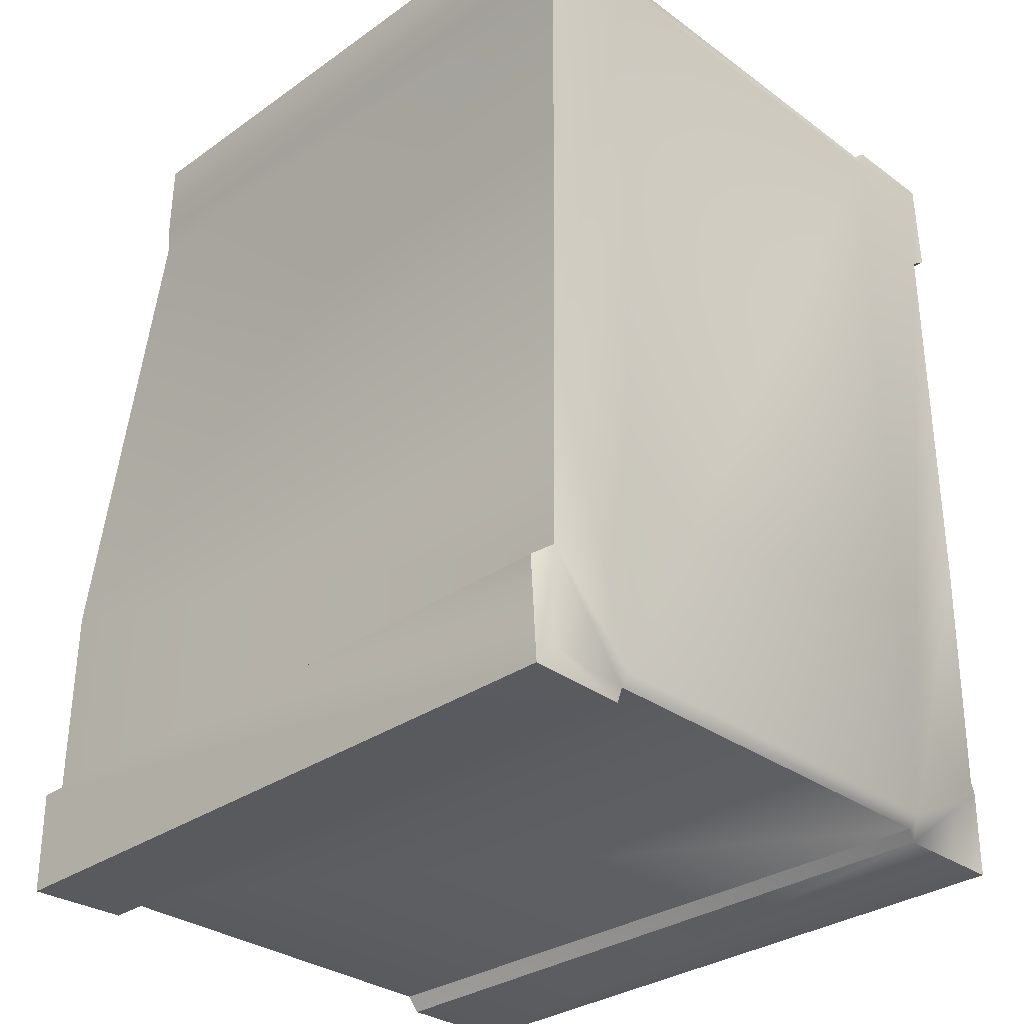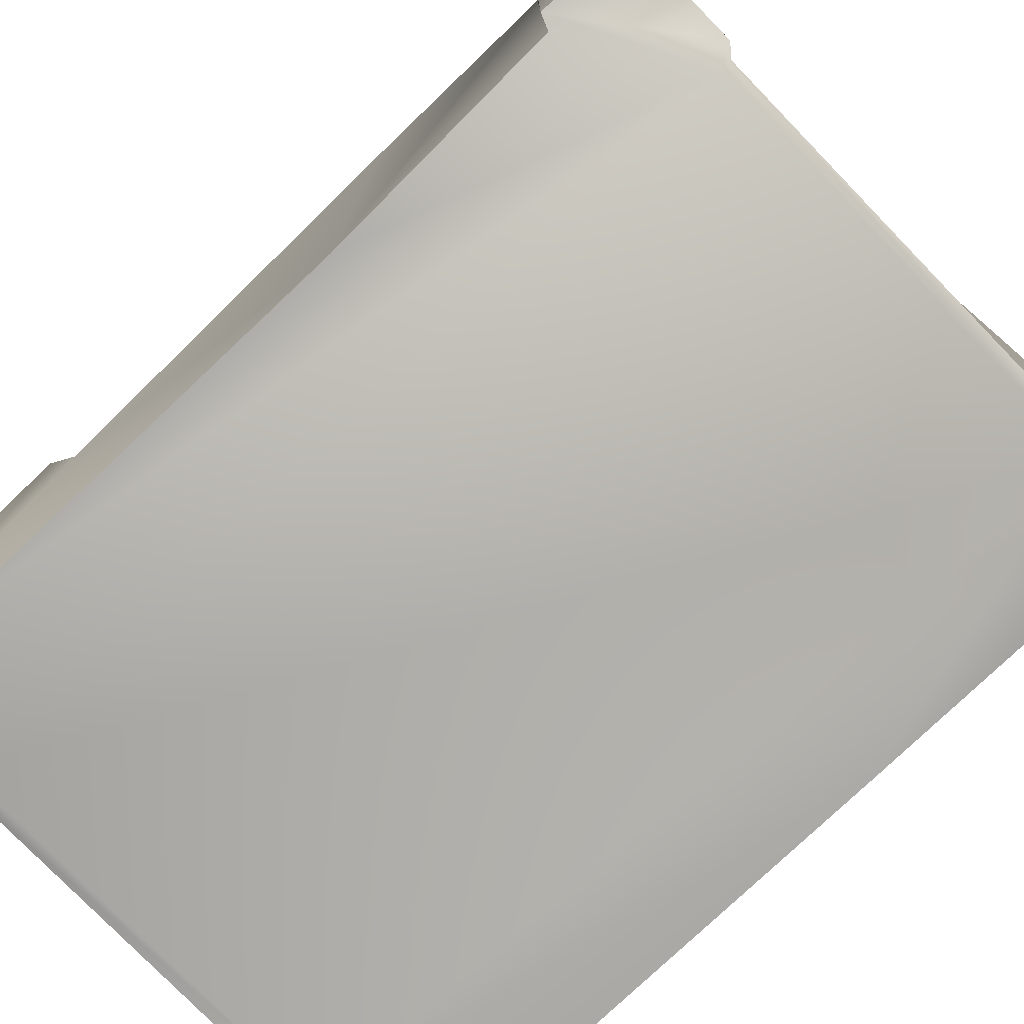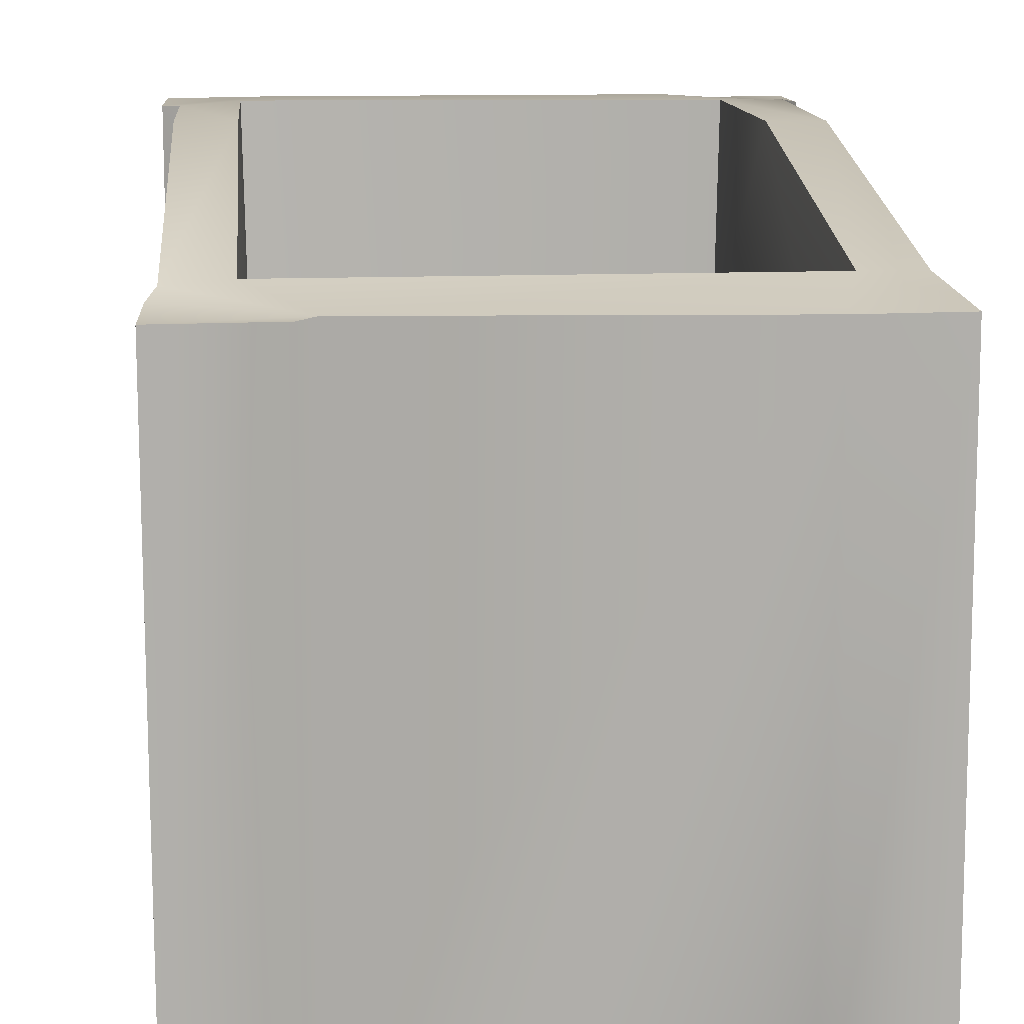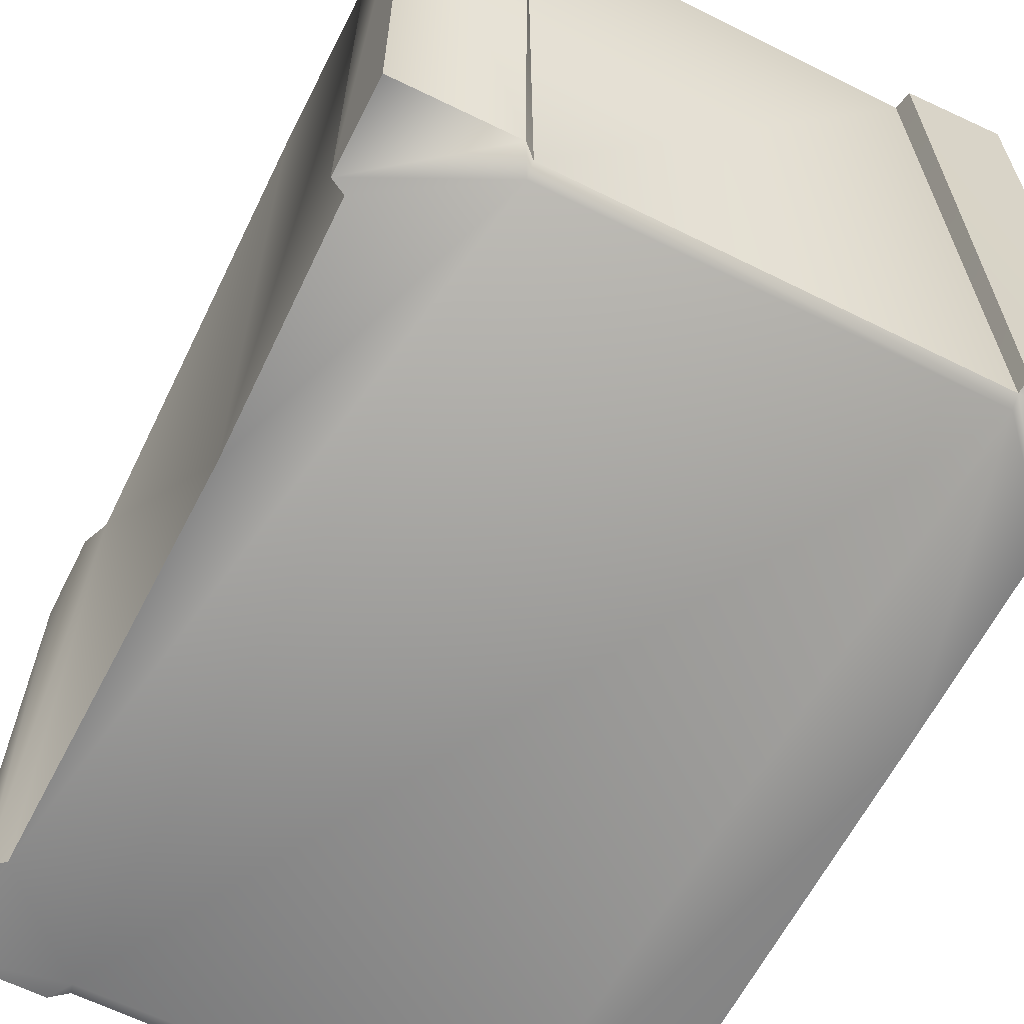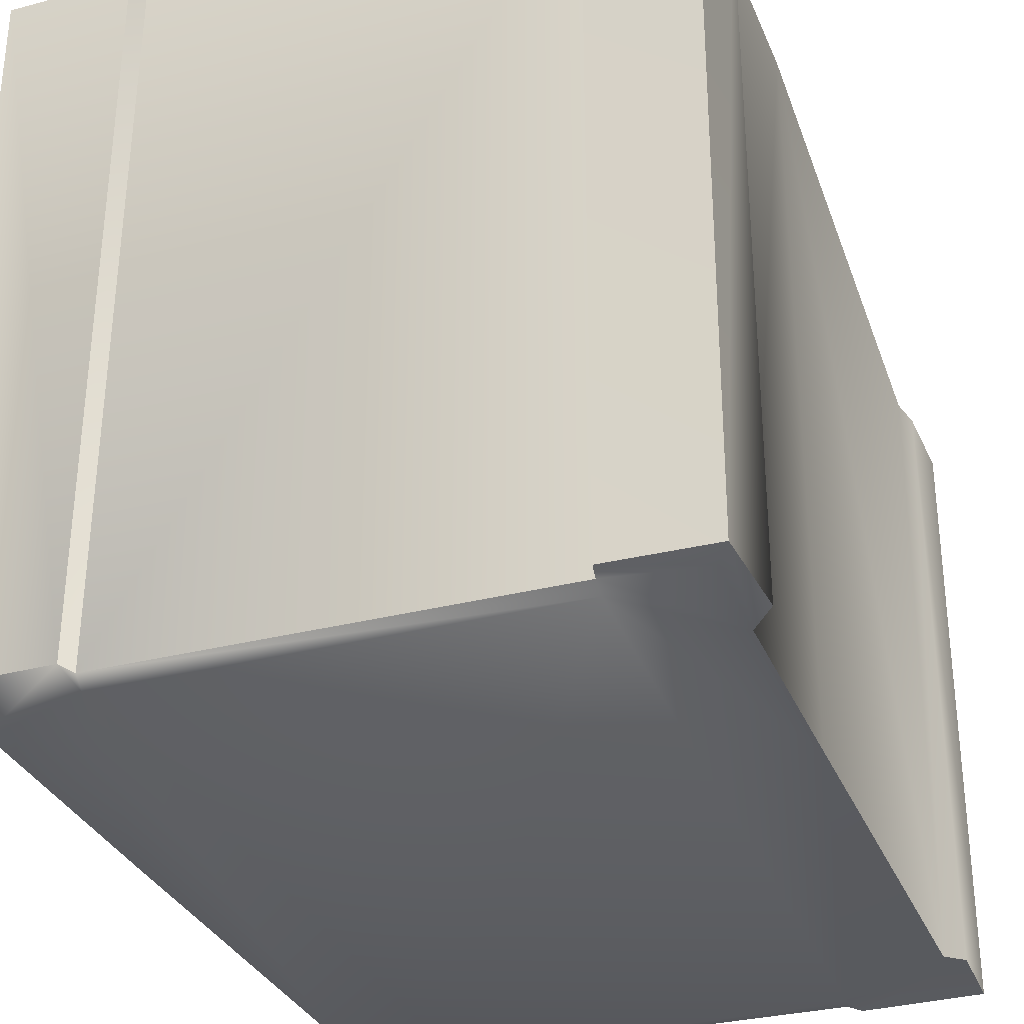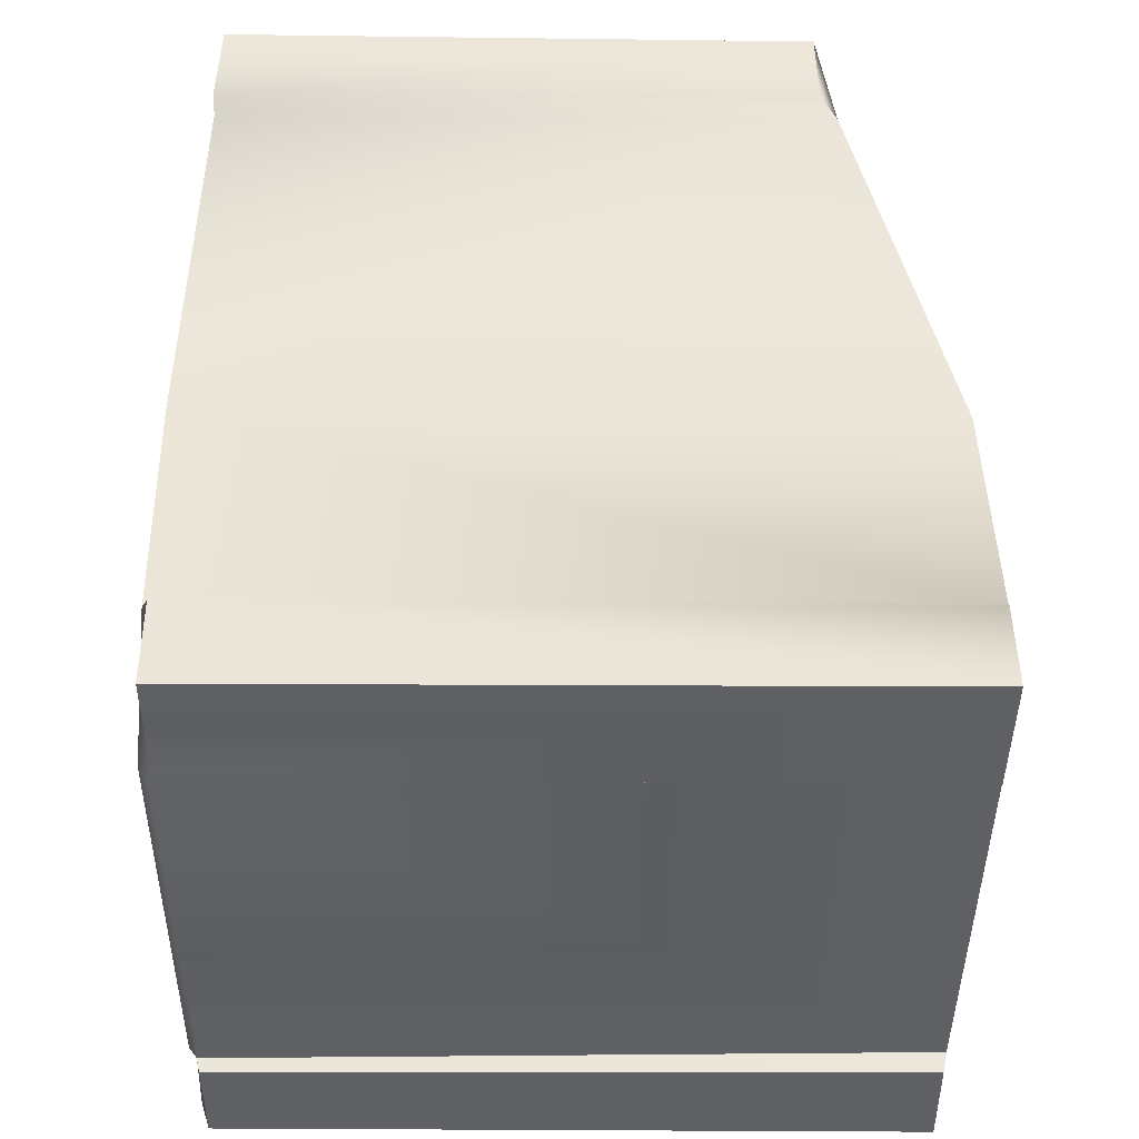
<metadata>
{"format":"obj","ext":"obj","renderer":"f3d","projection":"perspective","resolution":1024,"background":"white","views":[{"elev":-31.8,"azim":-45.5,"up":"+Z"},{"elev":-77.1,"azim":133.9,"up":"+Y"},{"elev":12.4,"azim":-5.0,"up":"+Y"},{"elev":-63.0,"azim":153.1,"up":"+Y"},{"elev":-31.6,"azim":-159.8,"up":"+Y"},{"elev":-43.4,"azim":89.6,"up":"+Z"}]}
</metadata>
<code>
o box_UNWRAPPED
v -1.038 -0.01525 2.455
v -1.668 -0.01143 2.01
v -1.681 -0.001822 -0.5084
v -1.199 -0.01535 -2.202
v 1.234 0.001255 2.543
v -1.017 -0.006777 2.539
v 1.25 -0.01562 2.478
v 1.161 0.04292 -2.257
v 1.16 -0.01696 -2.19
v -1.197 0.03216 -2.267
v -1.685 0.01012 -1.674
v -1.7 0.0089 -2.239
v -1.796 0.06407 -1.754
v -1.777 0.04752 -2.343
v -1.21 0.05094 -2.347
v -1.765 0.001033 2.127
v -1.089 -0.02053 2.596
v -1.755 -0.003658 2.619
v 1.773 -0.01178 -0.4138
v 1.797 0.002158 1.97
v 1.802 0.02786 -1.768
v 1.883 0.004082 2.622
v 1.327 0.004605 2.624
v 1.891 -0.002629 2.031
v 1.866 3.394 2.609
v 1.793 3.491 1.971
v 1.284 3.386 2.59
v 1.884 0.06462 -1.801
v 1.224 0.07269 -2.311
v 1.884 0.07187 -2.304
v -1.329 2.645 -1.721
v -1.275 2.694 2.068
v 1.32 2.751 2.069
v 1.404 2.629 -1.75
v 1.427 4.014 -1.747
v -1.348 4.023 -1.781
v 1.455 3.989 -0.4186
v 1.435 3.501 2.037
v -1.346 4.001 -0.5145
v -1.335 3.5 2.069
v 1.148 4.018 -2.21
v -1.192 4.018 -2.214
v -1.209 3.995 -2.329
v -1.782 4.002 -2.345
v -1.792 3.999 -1.75
v -1.691 4 -1.705
v -1.687 3.998 -0.5463
v -1.686 3.472 2.044
v -1.739 3.413 2.147
v -1.757 3.381 2.595
v -1.089 3.389 2.622
v -0.9879 3.398 2.528
v 1.867 3.397 2.078
v 1.795 3.984 -0.4716
v 1.792 4.014 -1.745
v 1.883 3.995 -1.808
v 1.883 3.998 -2.299
v 1.196 3.994 -2.308
f 1 2 3 4
f 5 6 1 7
f 8 9 4 10
f 4 9 7 1
f 3 11 4
f 10 4 11 12
f 11 13 14 12
f 15 10 12 14
f 2 1 16
f 17 18 16 1
f 6 17 1
f 9 19 20 7
f 21 19 9
f 7 20 22 23
f 22 20 24
f 23 5 7
f 25 26 27
f 9 28 21
f 28 9 29 30
f 8 29 9
f 31 32 33 34
f 31 34 35 36
f 34 33 37 35
f 37 33 38
f 36 39 32 31
f 32 39 40
f 33 32 40 38
f 35 41 42 36
f 42 41 8 10
f 10 15 43 42
f 43 15 14 44
f 14 13 45 44
f 45 13 11 46
f 11 3 47 46
f 47 3 2 48
f 2 16 49 48
f 49 16 18 50
f 18 17 51 50
f 51 17 6 52
f 6 5 27 52
f 27 5 23
f 23 22 25 27
f 25 22 24 53
f 24 20 26 53
f 26 20 19 54
f 19 21 55 54
f 55 21 28 56
f 28 30 57 56
f 57 30 29 58
f 29 8 41 58
f 38 40 52 27
f 56 57 58 41
f 56 41 35 55
f 35 37 54 55
f 54 37 38 26
f 53 26 25
f 27 26 38
f 44 45 42 43
f 36 42 45 46
f 46 47 39 36
f 39 47 48 40
f 48 49 52 40
f 50 51 52 49

</code>
